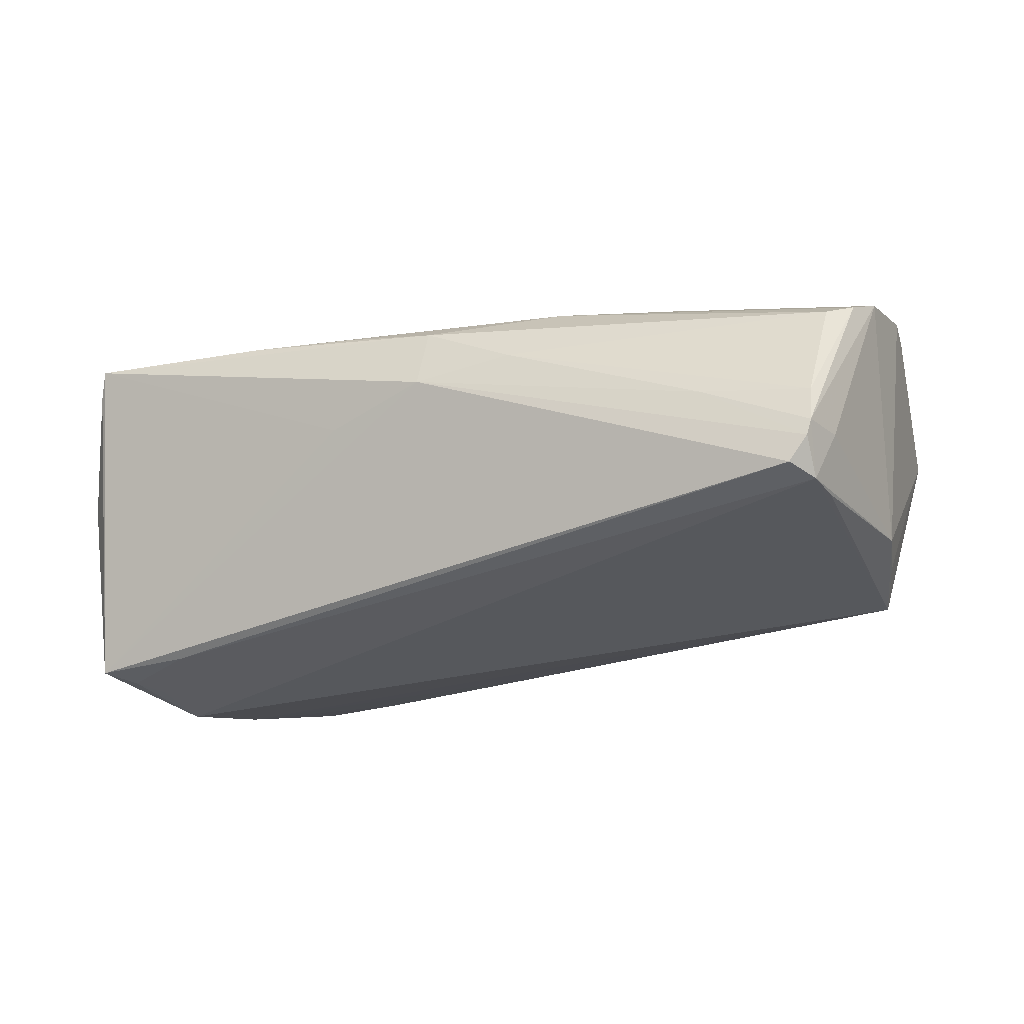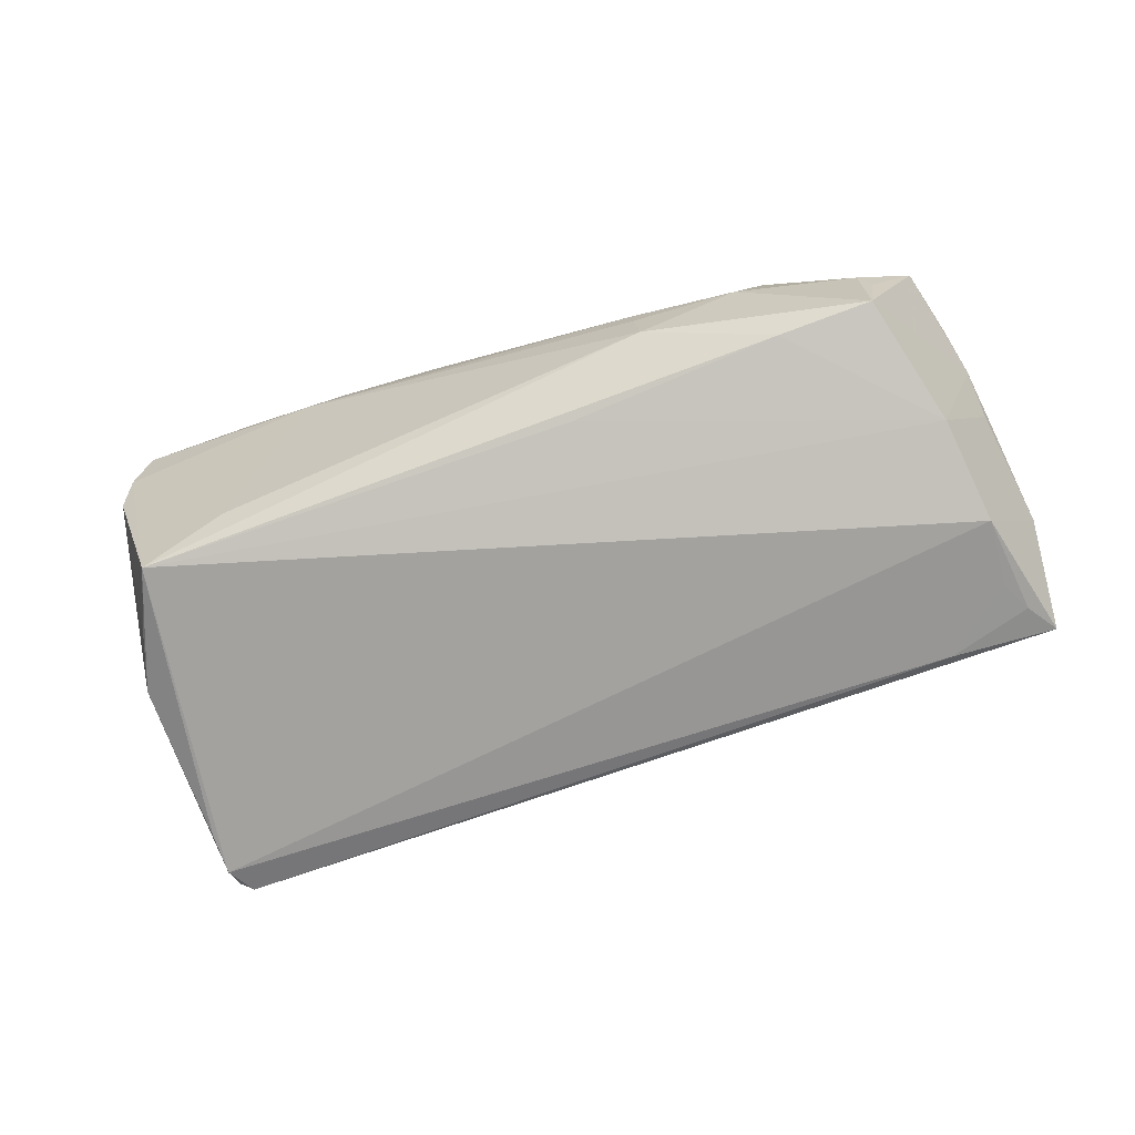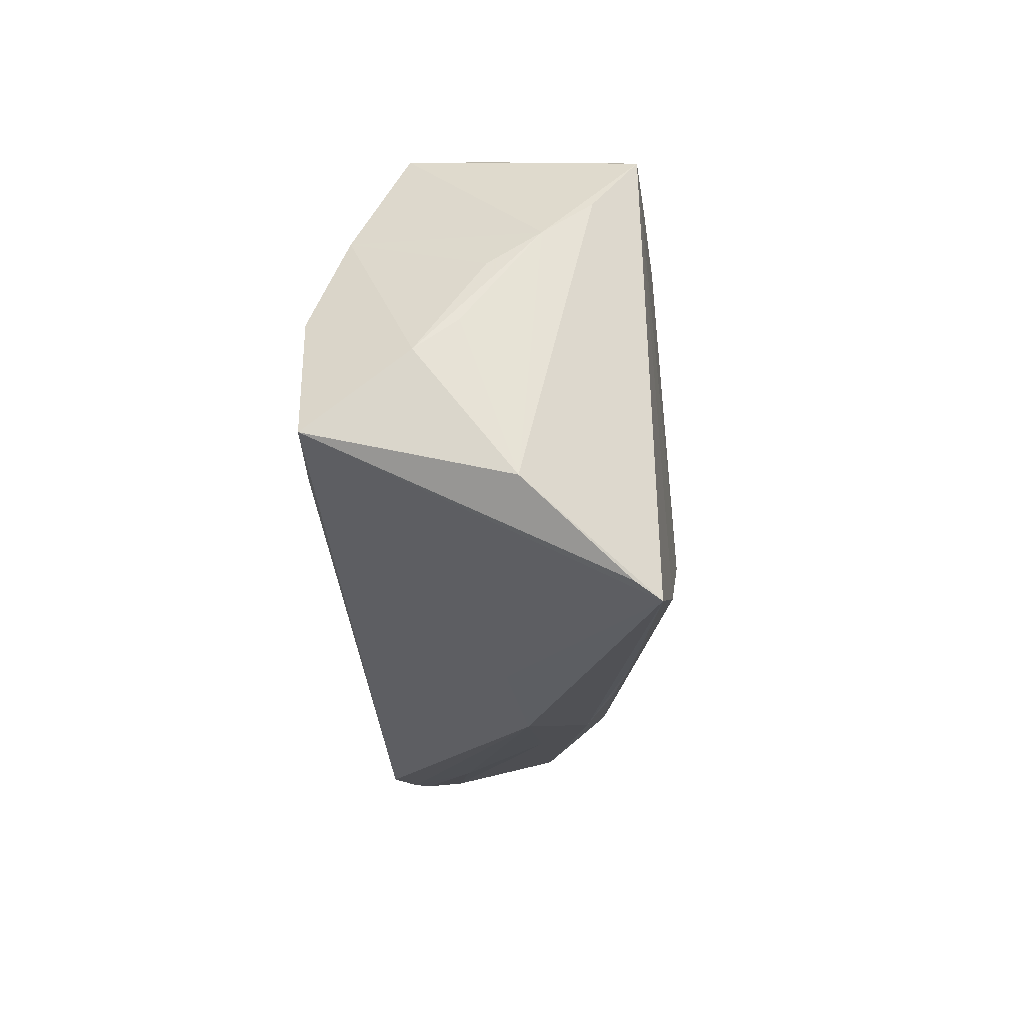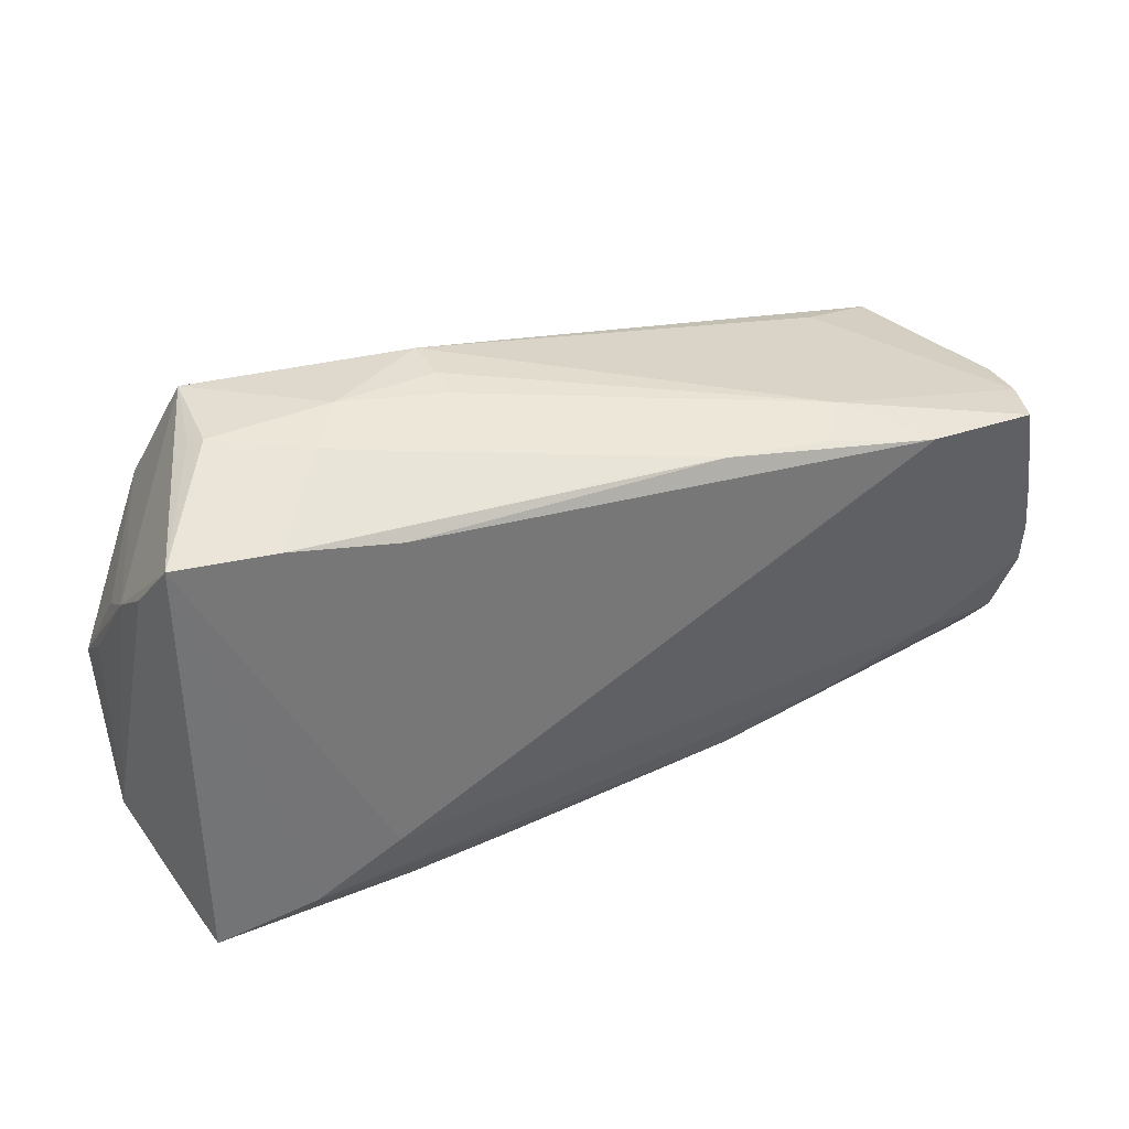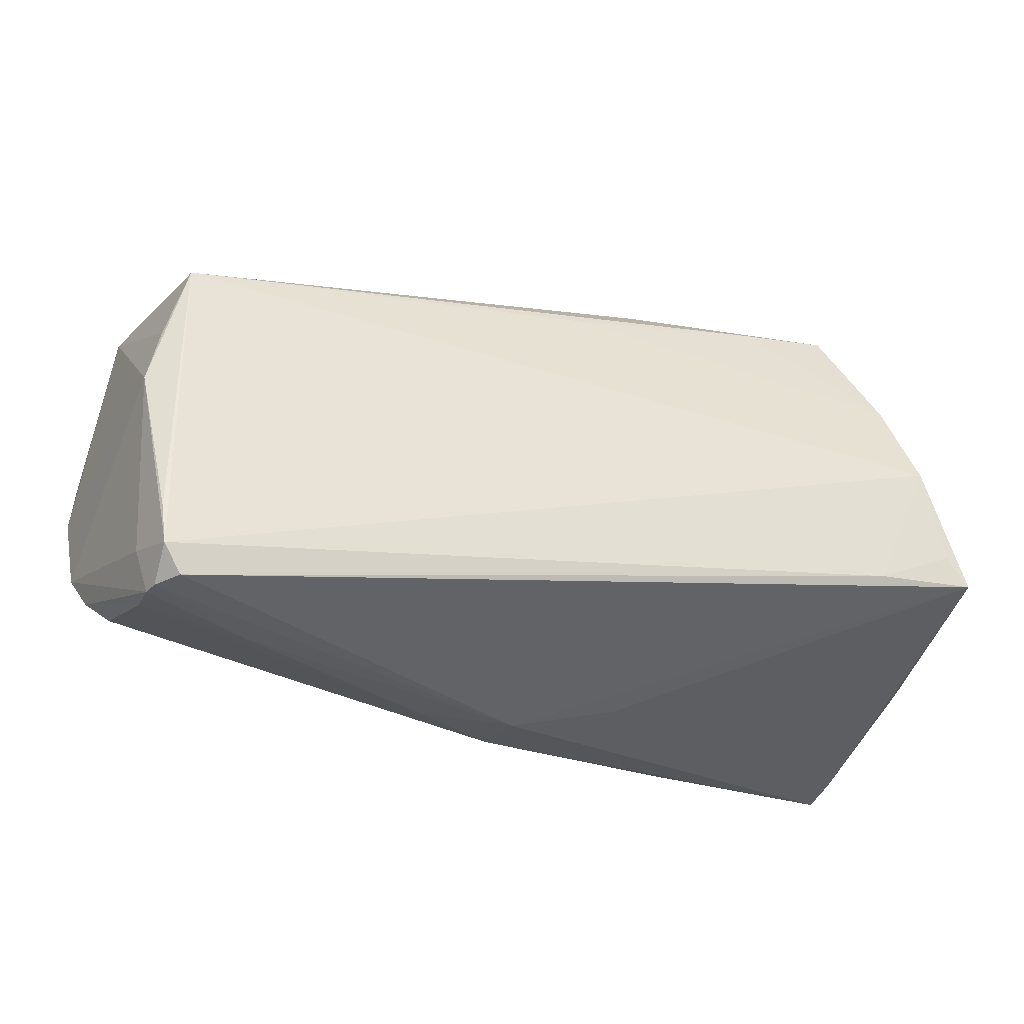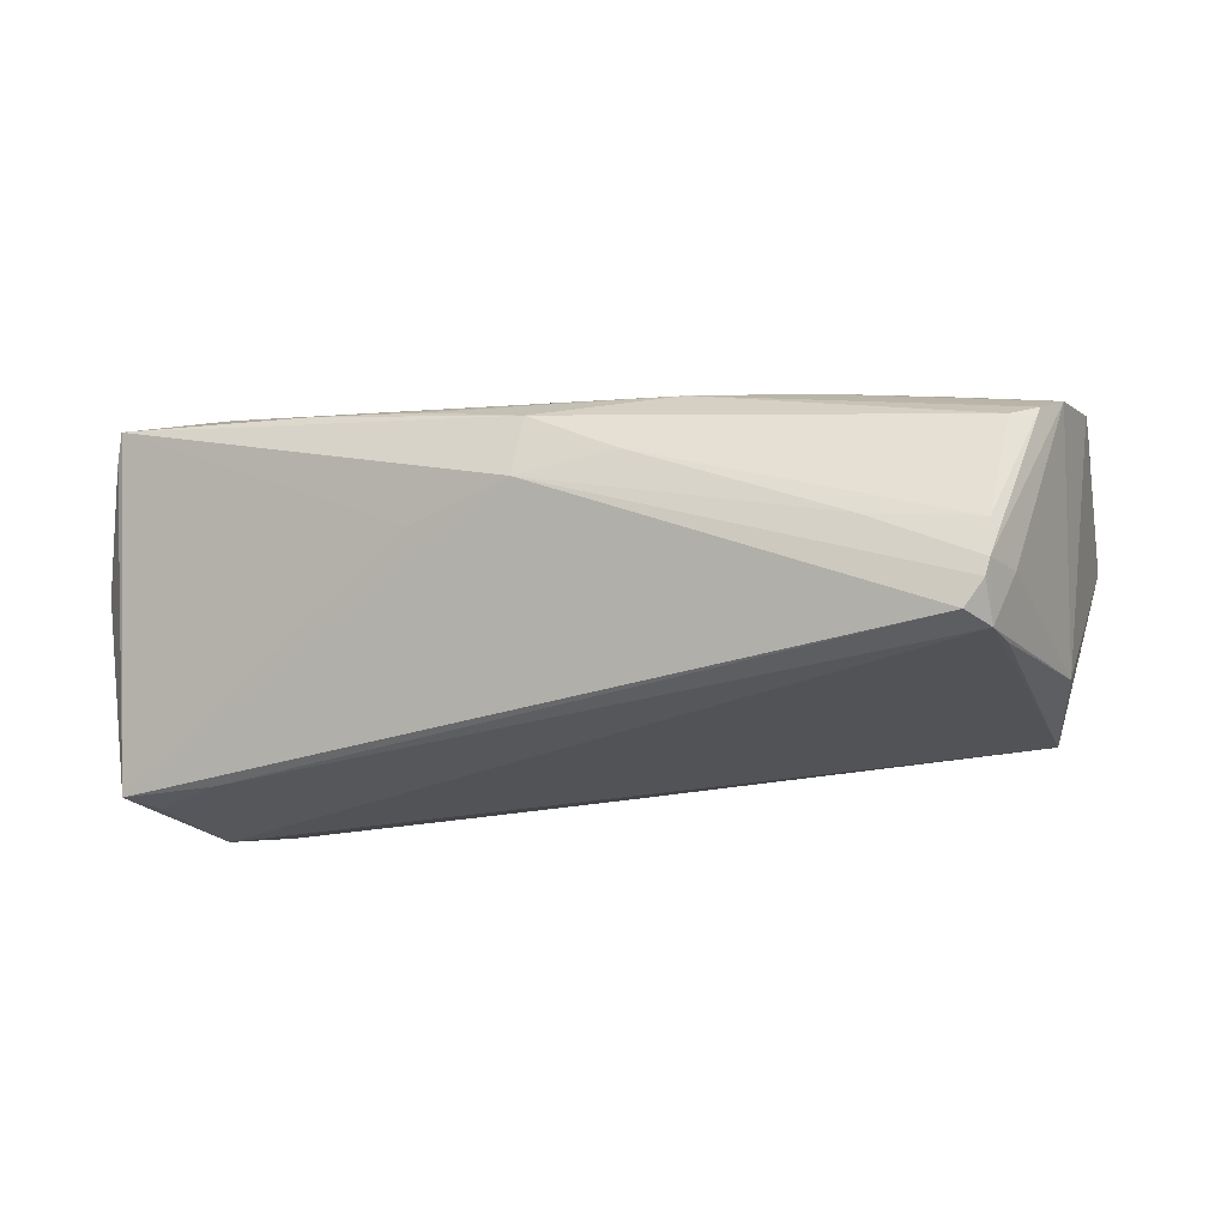
<metadata>
{"format":"obj","ext":"obj","renderer":"f3d","projection":"perspective","resolution":1024,"background":"white","views":[{"elev":-33.1,"azim":22.9,"up":"+Z"},{"elev":-68.0,"azim":-167.1,"up":"+Z"},{"elev":-21.4,"azim":-87.3,"up":"+Y"},{"elev":36.0,"azim":-20.2,"up":"+Y"},{"elev":-28.2,"azim":162.8,"up":"+Y"},{"elev":-27.2,"azim":20.3,"up":"+Z"}]}
</metadata>
<code>
v 0.01784 -0.02477 0.01234
v -0.05276 -0.005608 -0.02135
v -0.05898 -0.01883 0.00349
v 0.05537 0.02068 0.0113
v -0.03939 -0.0266 0.0204
v -0.05647 0.008388 -0.0002286
v -0.02582 0.02279 0.01957
v -0.05817 -0.01297 -0.02078
v 0.05675 0.008594 0.01537
v 0.03726 -0.028 -0.00834
v 0.05616 -0.01981 0.005359
v 0.01296 0.02487 0.01898
v 0.04606 -0.01259 0.01318
v 0.03064 -0.01353 0.01504
v -0.005949 0.02393 -0.01416
v 0.05928 -0.0057 0.01187
v 0.05216 -0.02112 -0.0146
v -0.01268 -0.02997 0.01369
v 0.05817 -0.01552 0.008208
v -0.05836 0.0003627 -0.00313
v -0.04969 0.01501 -0.01687
v 0.02978 0.0252 0.01293
v -0.03229 0.02938 0.007835
v 0.0006511 -0.03055 0.01008
v 0.05084 -0.02633 -0.01059
v -0.04409 0.02954 -0.01058
v 0.04904 0.01848 -0.01759
v 0.04959 -0.02283 -0.02142
v -0.03933 0.02394 0.01839
v 0.05015 -0.01772 -0.02084
v 0.05312 -0.02247 0.003631
v 0.0004621 0.0248 0.01857
v -0.0006821 -0.03103 0.002241
v 0.01212 -0.03005 0.003619
v -0.01618 0.03098 -0.00704
v -0.01522 0.03038 0.003059
v 0.04732 -0.02641 -0.02061
v 0.03941 0.02235 0.02037
v -0.04377 0.0294 0.001548
v -0.0551 -0.009259 -0.02124
v 0.02599 0.02406 0.01874
v -0.05237 0.003041 -0.02142
v -0.0451 -0.01349 -0.02142
v 0.05857 0.0006634 0.01346
v -0.05184 -0.03103 0.01887
v -0.05928 -0.003634 -0.008265
v -0.01439 -0.02821 -3.178e-05
v 0.04989 -0.02672 -0.01755
v -0.04537 0.0285 1.773e-05
v -0.02634 -0.0305 0.01577
v -0.02854 0.03103 0.001498
v 0.05369 0.02119 0.01786
v 0.05056 -0.02677 -0.01542
v 0.05189 0.009203 -0.01673
v -0.01547 0.03086 -0.0009705
v -0.05601 0.01253 0.00611
v -0.05318 -0.0291 0.01577
v 0.05354 0.002004 -0.01694
v 0.03211 -0.01926 0.01274
v -0.0546 0.01687 0.01196
v 0.03879 0.02144 -0.01269
v 0.05573 0.01974 0.00485
v -0.05199 0.02377 0.0173
v -0.0323 0.02819 -0.01169
v -0.0289 -0.01911 0.02142
f 28 42 27
f 46 42 8
f 28 58 17
f 45 63 60
f 63 56 60
f 61 4 27
f 26 56 63
f 43 42 28
f 45 60 3
f 46 8 3
f 3 60 56
f 28 27 30
f 30 58 28
f 27 58 30
f 27 4 62
f 16 58 62
f 19 58 16
f 19 17 58
f 7 65 38
f 13 19 16
f 59 19 13
f 38 52 22
f 22 52 4
f 4 61 22
f 21 42 46
f 21 27 42
f 21 15 27
f 56 26 21
f 35 61 27
f 55 22 35
f 35 22 61
f 55 35 51
f 51 35 26
f 63 23 39
f 23 51 39
f 39 51 26
f 40 8 42
f 40 43 8
f 57 8 45
f 45 3 57
f 57 3 8
f 20 56 46
f 46 3 20
f 20 3 56
f 54 58 27
f 27 62 54
f 54 62 58
f 24 34 31
f 31 1 24
f 24 33 34
f 45 33 24
f 24 50 45
f 5 1 59
f 59 13 5
f 5 50 1
f 45 50 5
f 5 63 45
f 5 65 63
f 11 19 59
f 59 1 11
f 11 1 31
f 12 7 38
f 38 65 14
f 14 13 38
f 65 5 14
f 14 5 13
f 44 13 16
f 16 62 44
f 44 62 4
f 9 52 38
f 38 13 9
f 13 44 9
f 4 52 9
f 9 44 4
f 46 56 6
f 6 21 46
f 56 21 6
f 64 35 27
f 26 35 64
f 27 15 64
f 64 21 26
f 15 21 64
f 49 26 63
f 63 39 49
f 49 39 26
f 45 8 47
f 47 33 45
f 8 33 47
f 42 43 2
f 2 40 42
f 43 40 2
f 1 50 18
f 18 24 1
f 50 24 18
f 38 22 41
f 41 12 38
f 22 12 41
f 7 12 29
f 63 65 29
f 65 7 29
f 29 23 63
f 36 22 55
f 36 12 22
f 55 51 36
f 36 51 23
f 23 12 36
f 28 48 37
f 37 43 28
f 8 43 37
f 37 48 33
f 37 33 8
f 31 34 25
f 25 11 31
f 32 12 23
f 23 29 32
f 32 29 12
f 10 25 34
f 34 33 10
f 33 48 10
f 53 10 48
f 25 10 53
f 11 25 53
f 19 11 53
f 17 19 53
f 28 17 53
f 53 48 28

</code>
